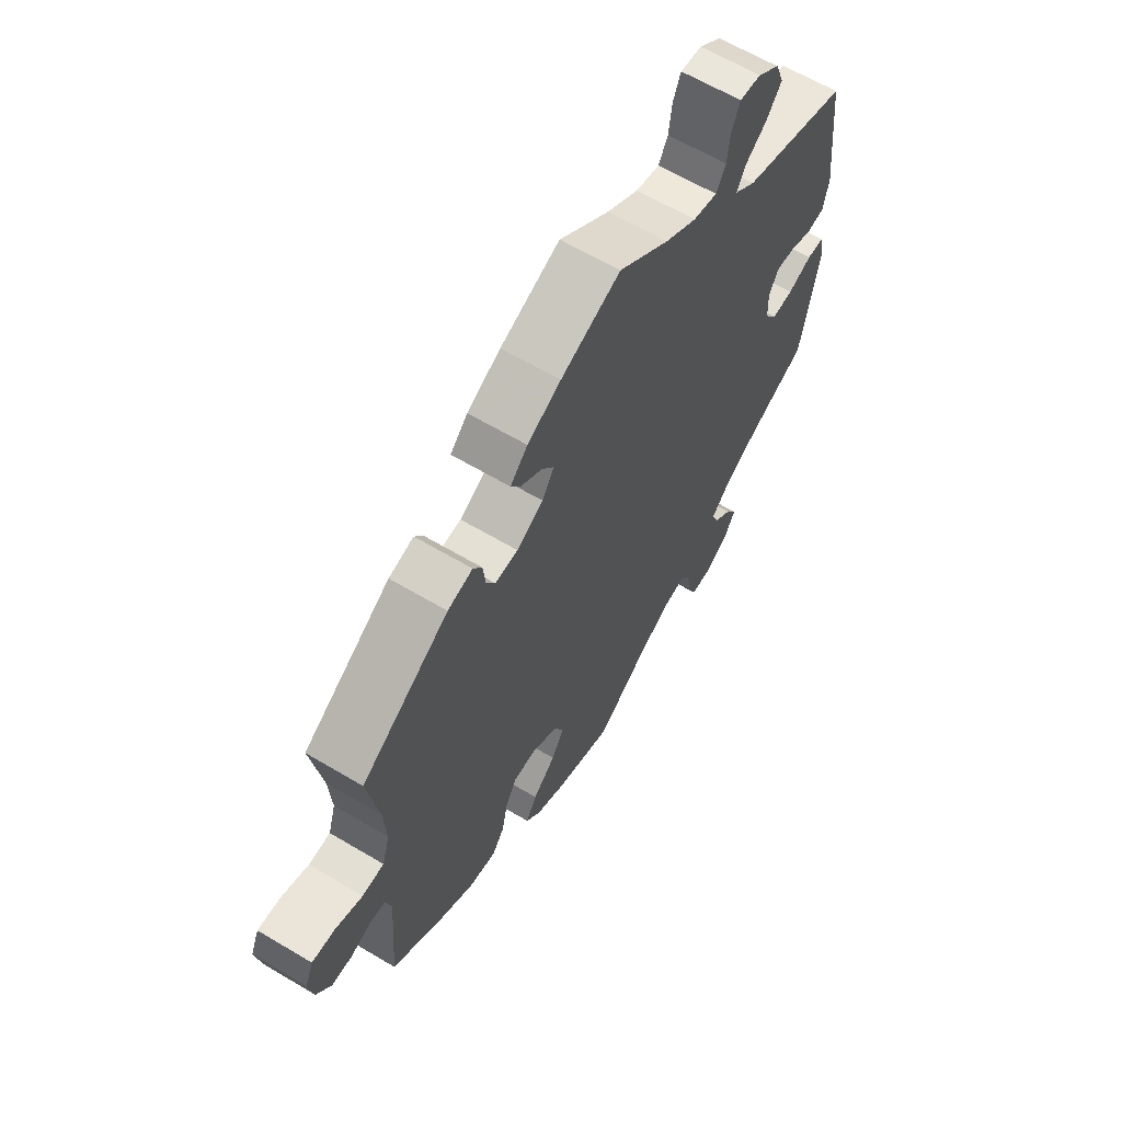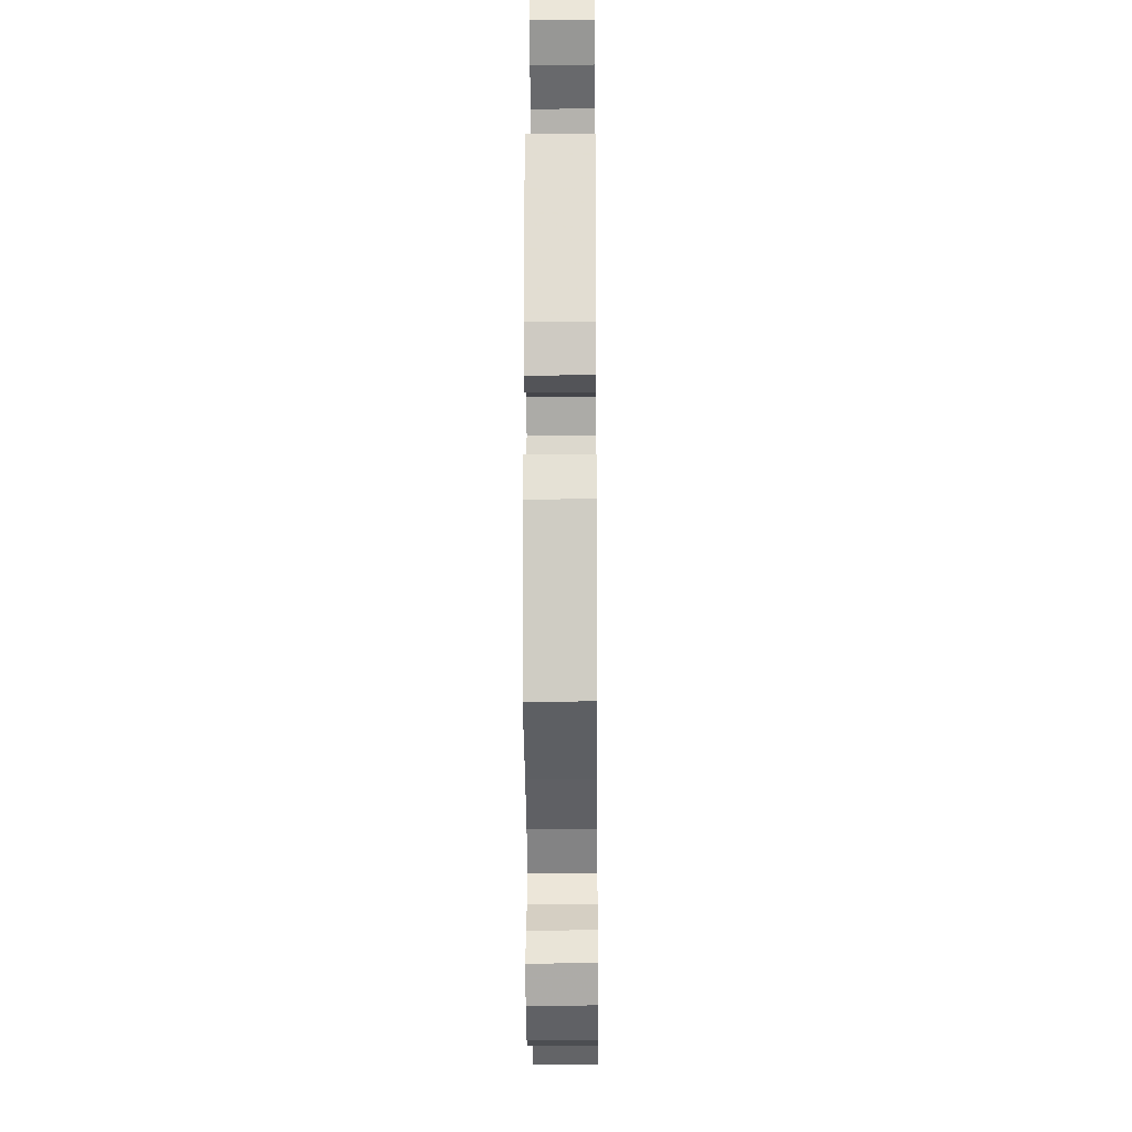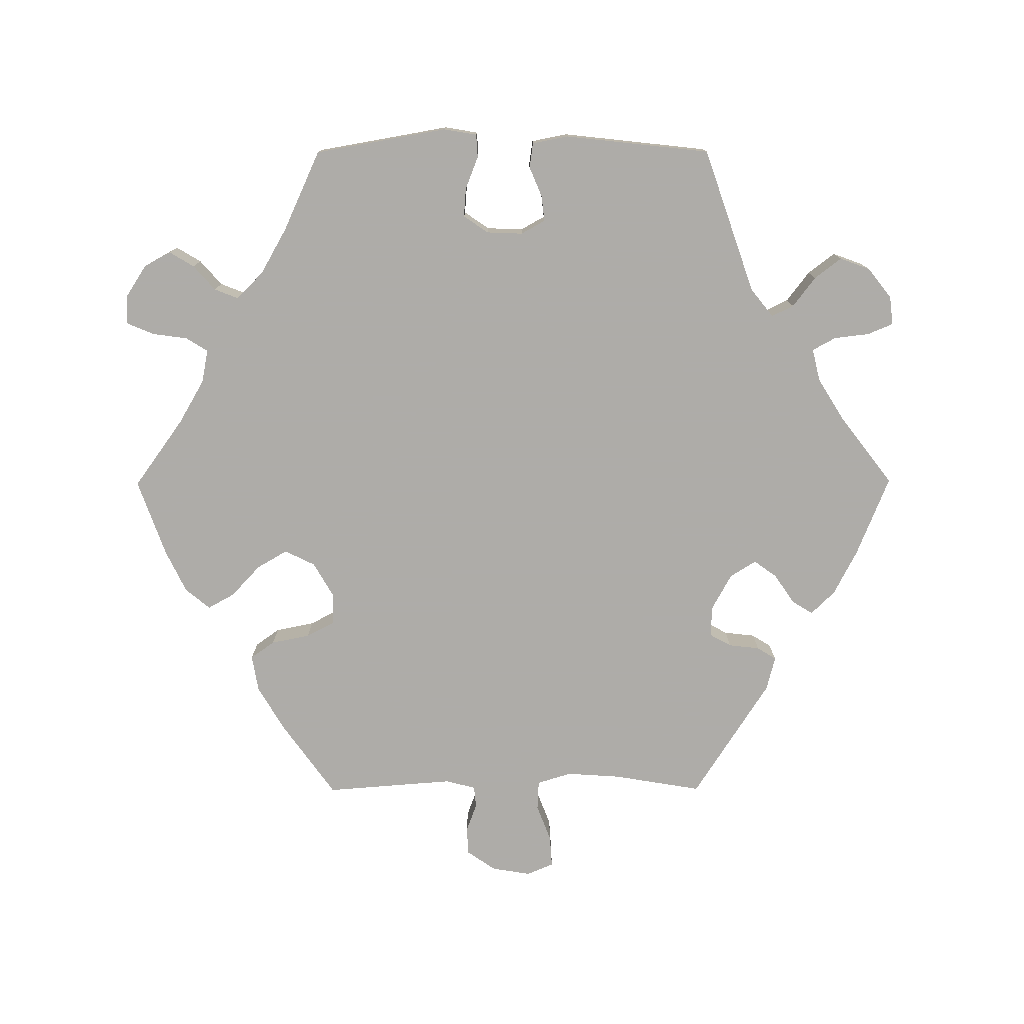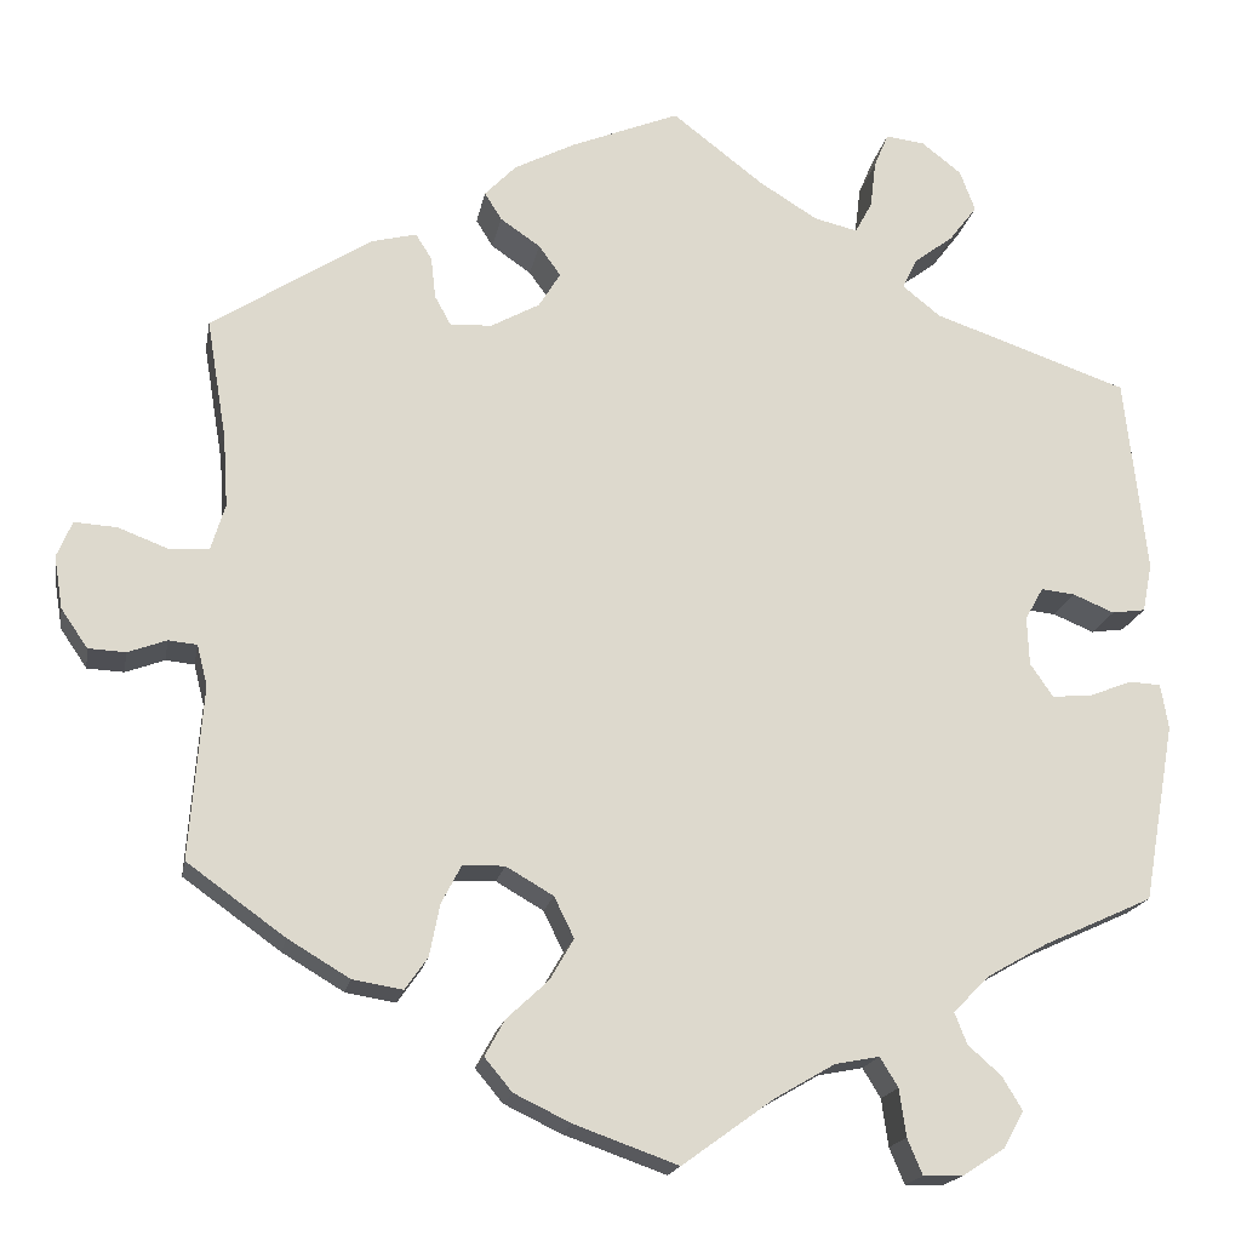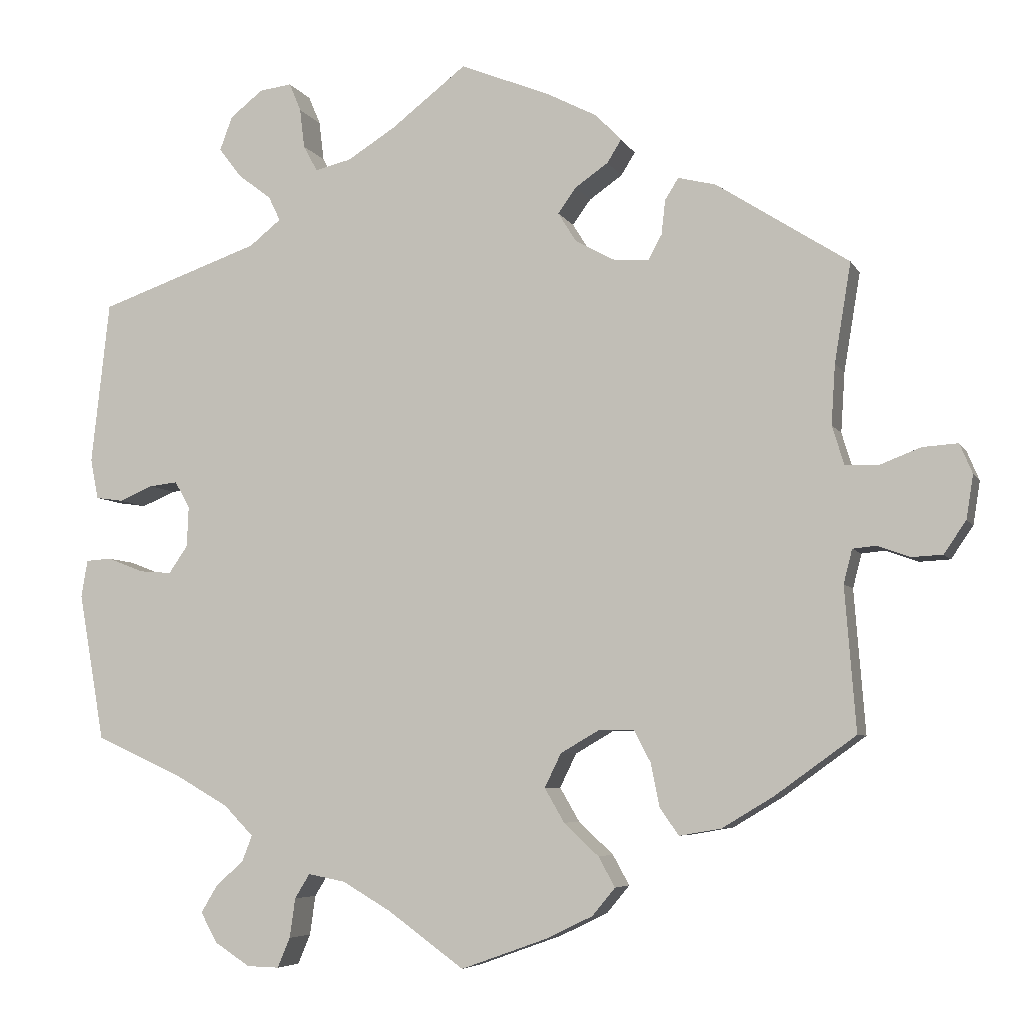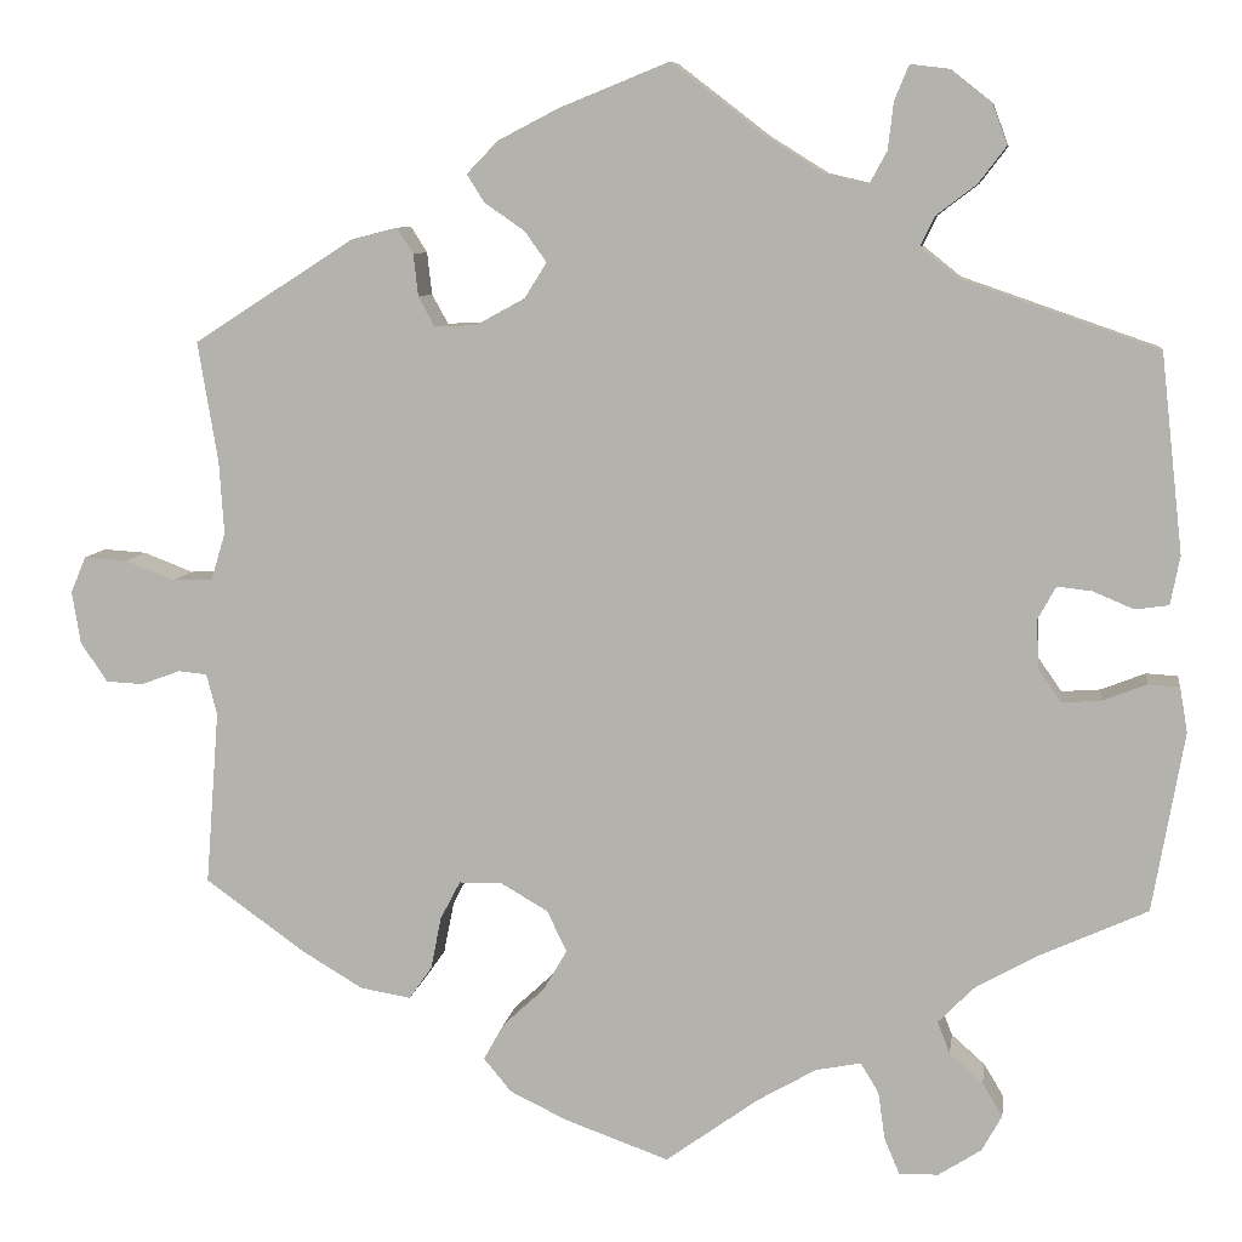
<metadata>
{"format":"obj","ext":"obj","renderer":"f3d","projection":"perspective","resolution":1024,"background":"white","views":[{"elev":63.4,"azim":121.0,"up":"+Z"},{"elev":-15.5,"azim":-89.4,"up":"+Z"},{"elev":-77.0,"azim":-89.8,"up":"+Y"},{"elev":-17.9,"azim":169.9,"up":"+Z"},{"elev":-6.0,"azim":17.1,"up":"+Z"},{"elev":8.3,"azim":-171.8,"up":"+Z"}]}
</metadata>
<code>
v -0.295 0.07 0.36
v -0.255 0.07 0.392
v -0.27 0.07 0.423
v -0.312 0.07 0.455
v -0.341 0.07 0.493
v -0.325 0.07 0.536
v -0.283 0.07 0.569
v -0.242 0.07 0.574
v -0.227 0.07 0.538
v -0.221 0.07 0.488
v -0.203 0.07 0.455
v -0.157 0.07 0.466
v -0.096 0.07 0.504
v 0 0.07 0.578
v 0.114 0.07 0.532
v 0.178 0.07 0.499
v 0.211 0.07 0.465
v 0.193 0.07 0.436
v 0.151 0.07 0.407
v 0.128 0.07 0.375
v 0.151 0.07 0.338
v 0.202 0.07 0.31
v 0.246 0.07 0.308
v 0.263 0.07 0.339
v 0.268 0.07 0.383
v 0.285 0.07 0.41
v 0.333 0.07 0.398
v 0.501 0.07 0.29
v 0.48 0.07 0.164
v 0.475 0.07 0.088
v 0.49 0.07 0.039
v 0.532 0.07 0.037
v 0.584 0.07 0.057
v 0.629 0.07 0.06
v 0.645 0.07 0.022
v 0.636 0.07 -0.033
v 0.608 0.07 -0.074
v 0.569 0.07 -0.076
v 0.528 0.07 -0.061
v 0.498 0.07 -0.064
v 0.487 0.07 -0.107
v 0.501 0.07 -0.289
v 0.398 0.07 -0.363
v 0.333 0.07 -0.402
v 0.28 0.07 -0.411
v 0.256 0.07 -0.377
v 0.245 0.07 -0.322
v 0.224 0.07 -0.282
v 0.18 0.07 -0.281
v 0.13 0.07 -0.31
v 0.109 0.07 -0.353
v 0.134 0.07 -0.396
v 0.178 0.07 -0.437
v 0.199 0.07 -0.475
v 0.17 0.07 -0.51
v 0.11 0.07 -0.539
v 0.001 0.07 -0.578
v -0.096 0.07 -0.508
v -0.158 0.07 -0.472
v -0.205 0.07 -0.463
v -0.224 0.07 -0.494
v -0.231 0.07 -0.544
v -0.247 0.07 -0.582
v -0.288 0.07 -0.581
v -0.333 0.07 -0.552
v -0.354 0.07 -0.514
v -0.333 0.07 -0.479
v -0.298 0.07 -0.448
v -0.285 0.07 -0.415
v -0.322 0.07 -0.377
v -0.387 0.07 -0.34
v -0.501 0.07 -0.288
v -0.534 0.07 -0.1
v -0.526 0.07 -0.053
v -0.493 0.07 -0.051
v -0.447 0.07 -0.069
v -0.406 0.07 -0.072
v -0.382 0.07 -0.037
v -0.38 0.07 0.014
v -0.399 0.07 0.048
v -0.435 0.07 0.044
v -0.478 0.07 0.026
v -0.513 0.07 0.031
v -0.523 0.07 0.082
v -0.5 0.07 0.289
v -0.295 0 0.36
v -0.255 0 0.392
v -0.27 0 0.423
v -0.312 0 0.455
v -0.341 0 0.493
v -0.325 0 0.536
v -0.283 0 0.569
v -0.242 0 0.574
v -0.227 0 0.538
v -0.221 0 0.488
v -0.203 0 0.455
v -0.157 0 0.466
v -0.096 0 0.504
v 0 0 0.578
v 0.114 0 0.532
v 0.178 0 0.499
v 0.211 0 0.465
v 0.193 0 0.436
v 0.151 0 0.407
v 0.128 0 0.375
v 0.151 0 0.338
v 0.202 0 0.31
v 0.246 0 0.308
v 0.263 0 0.339
v 0.268 0 0.383
v 0.285 0 0.41
v 0.333 0 0.398
v 0.501 0 0.29
v 0.48 0 0.164
v 0.475 0 0.088
v 0.49 0 0.039
v 0.532 0 0.037
v 0.584 0 0.057
v 0.629 0 0.06
v 0.645 0 0.022
v 0.636 0 -0.033
v 0.608 0 -0.074
v 0.569 0 -0.076
v 0.528 0 -0.061
v 0.498 0 -0.064
v 0.487 0 -0.107
v 0.501 0 -0.289
v 0.398 0 -0.363
v 0.333 0 -0.402
v 0.28 0 -0.411
v 0.256 0 -0.377
v 0.245 0 -0.322
v 0.224 0 -0.282
v 0.18 0 -0.281
v 0.13 0 -0.31
v 0.109 0 -0.353
v 0.134 0 -0.396
v 0.178 0 -0.437
v 0.199 0 -0.475
v 0.17 0 -0.51
v 0.11 0 -0.539
v 0.001 0 -0.578
v -0.096 0 -0.508
v -0.158 0 -0.472
v -0.205 0 -0.463
v -0.224 0 -0.494
v -0.231 0 -0.544
v -0.247 0 -0.582
v -0.288 0 -0.581
v -0.333 0 -0.552
v -0.354 0 -0.514
v -0.333 0 -0.479
v -0.298 0 -0.448
v -0.285 0 -0.415
v -0.322 0 -0.377
v -0.387 0 -0.34
v -0.501 0 -0.288
v -0.534 0 -0.1
v -0.526 0 -0.053
v -0.493 0 -0.051
v -0.447 0 -0.069
v -0.406 0 -0.072
v -0.382 0 -0.037
v -0.38 0 0.014
v -0.399 0 0.048
v -0.435 0 0.044
v -0.478 0 0.026
v -0.513 0 0.031
v -0.523 0 0.082
v -0.5 0 0.289
f 84 85 1
f 81 82 83 84
f 80 81 84 1
f 79 80 1 2
f 78 79 2
f 73 74 75 76
f 71 72 73 76
f 70 71 76 77
f 69 70 77 78
f 65 66 67 68
f 65 68 69
f 64 65 69
f 61 62 63 64
f 60 61 64 69
f 59 60 69 78
f 55 56 57 58
f 52 53 54 55
f 51 52 55 58
f 50 51 58 59
f 44 45 46 47
f 44 47 48
f 41 42 43 44
f 40 41 44 48
f 36 37 38 39
f 36 39 40
f 35 36 40
f 32 33 34 35
f 31 32 35 40
f 30 31 40 48
f 26 27 28 29
f 24 25 26 29
f 23 24 29 30
f 22 23 30 48
f 16 17 18 19
f 16 19 20
f 13 14 15 16
f 12 13 16 20
f 11 12 20 21
f 7 8 9 10
f 7 10 11
f 6 7 11
f 3 4 5 6
f 3 6 11
f 2 3 11 21
f 49 50 59 78
f 22 48 49 78
f 2 21 22 78
f 86 170 169
f 169 168 167 166
f 86 169 166 165
f 87 86 165 164
f 87 164 163
f 161 160 159 158
f 161 158 157 156
f 162 161 156 155
f 163 162 155 154
f 153 152 151 150
f 154 153 150
f 154 150 149
f 149 148 147 146
f 154 149 146 145
f 163 154 145 144
f 143 142 141 140
f 140 139 138 137
f 143 140 137 136
f 144 143 136 135
f 132 131 130 129
f 133 132 129
f 129 128 127 126
f 133 129 126 125
f 124 123 122 121
f 125 124 121
f 125 121 120
f 120 119 118 117
f 125 120 117 116
f 133 125 116 115
f 114 113 112 111
f 114 111 110 109
f 115 114 109 108
f 133 115 108 107
f 104 103 102 101
f 105 104 101
f 101 100 99 98
f 105 101 98 97
f 106 105 97 96
f 95 94 93 92
f 96 95 92
f 96 92 91
f 91 90 89 88
f 96 91 88
f 106 96 88 87
f 163 144 135 134
f 163 134 133 107
f 163 107 106 87
f 1 86 87 2
f 2 87 88 3
f 3 88 89 4
f 4 89 90 5
f 5 90 91 6
f 6 91 92 7
f 7 92 93 8
f 8 93 94 9
f 9 94 95 10
f 10 95 96 11
f 11 96 97 12
f 12 97 98 13
f 13 98 99 14
f 14 99 100 15
f 15 100 101 16
f 16 101 102 17
f 17 102 103 18
f 18 103 104 19
f 19 104 105 20
f 20 105 106 21
f 21 106 107 22
f 22 107 108 23
f 23 108 109 24
f 24 109 110 25
f 25 110 111 26
f 26 111 112 27
f 27 112 113 28
f 28 113 114 29
f 29 114 115 30
f 30 115 116 31
f 31 116 117 32
f 32 117 118 33
f 33 118 119 34
f 34 119 120 35
f 35 120 121 36
f 36 121 122 37
f 37 122 123 38
f 38 123 124 39
f 39 124 125 40
f 40 125 126 41
f 41 126 127 42
f 42 127 128 43
f 43 128 129 44
f 44 129 130 45
f 45 130 131 46
f 46 131 132 47
f 47 132 133 48
f 48 133 134 49
f 49 134 135 50
f 50 135 136 51
f 51 136 137 52
f 52 137 138 53
f 53 138 139 54
f 54 139 140 55
f 55 140 141 56
f 56 141 142 57
f 57 142 143 58
f 58 143 144 59
f 59 144 145 60
f 60 145 146 61
f 61 146 147 62
f 62 147 148 63
f 63 148 149 64
f 64 149 150 65
f 65 150 151 66
f 66 151 152 67
f 67 152 153 68
f 68 153 154 69
f 69 154 155 70
f 70 155 156 71
f 71 156 157 72
f 72 157 158 73
f 73 158 159 74
f 74 159 160 75
f 75 160 161 76
f 76 161 162 77
f 77 162 163 78
f 78 163 164 79
f 79 164 165 80
f 80 165 166 81
f 81 166 167 82
f 82 167 168 83
f 83 168 169 84
f 84 169 170 85
f 85 170 86 1

</code>
